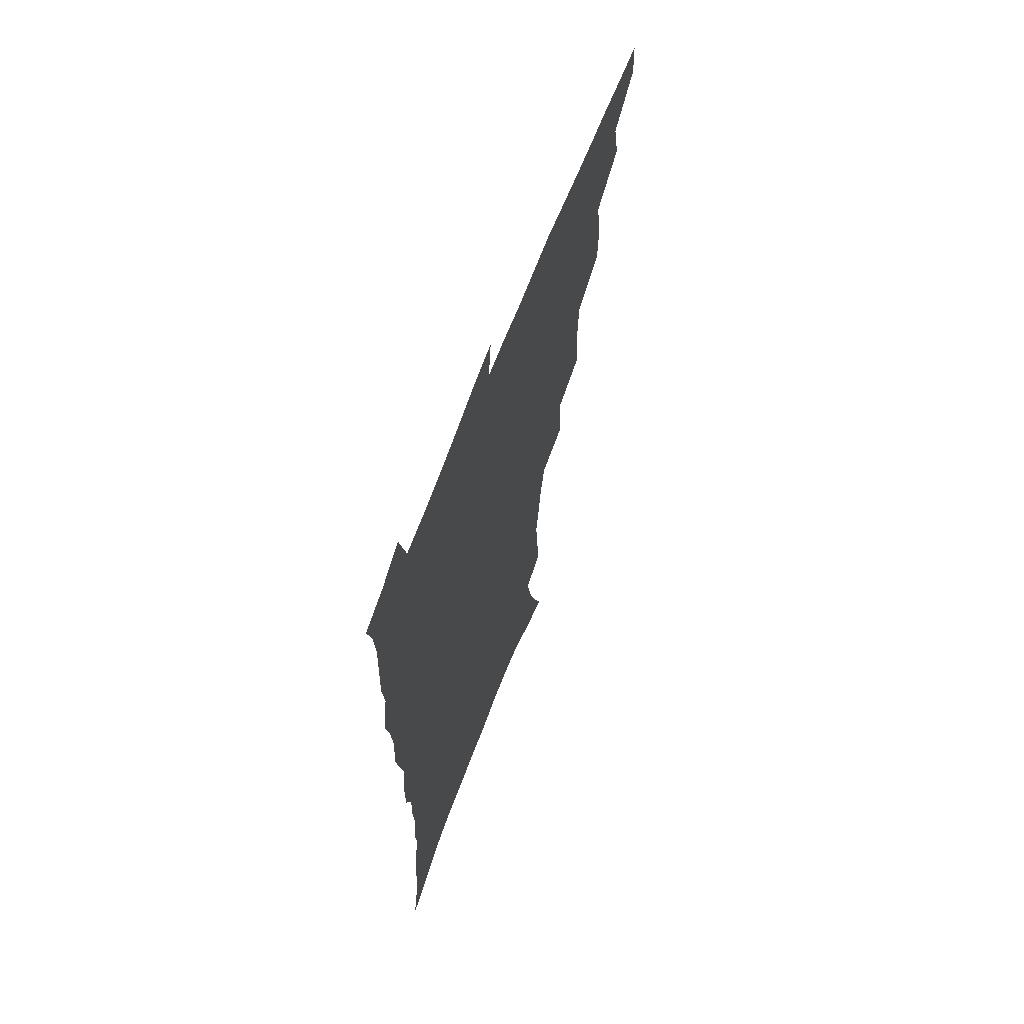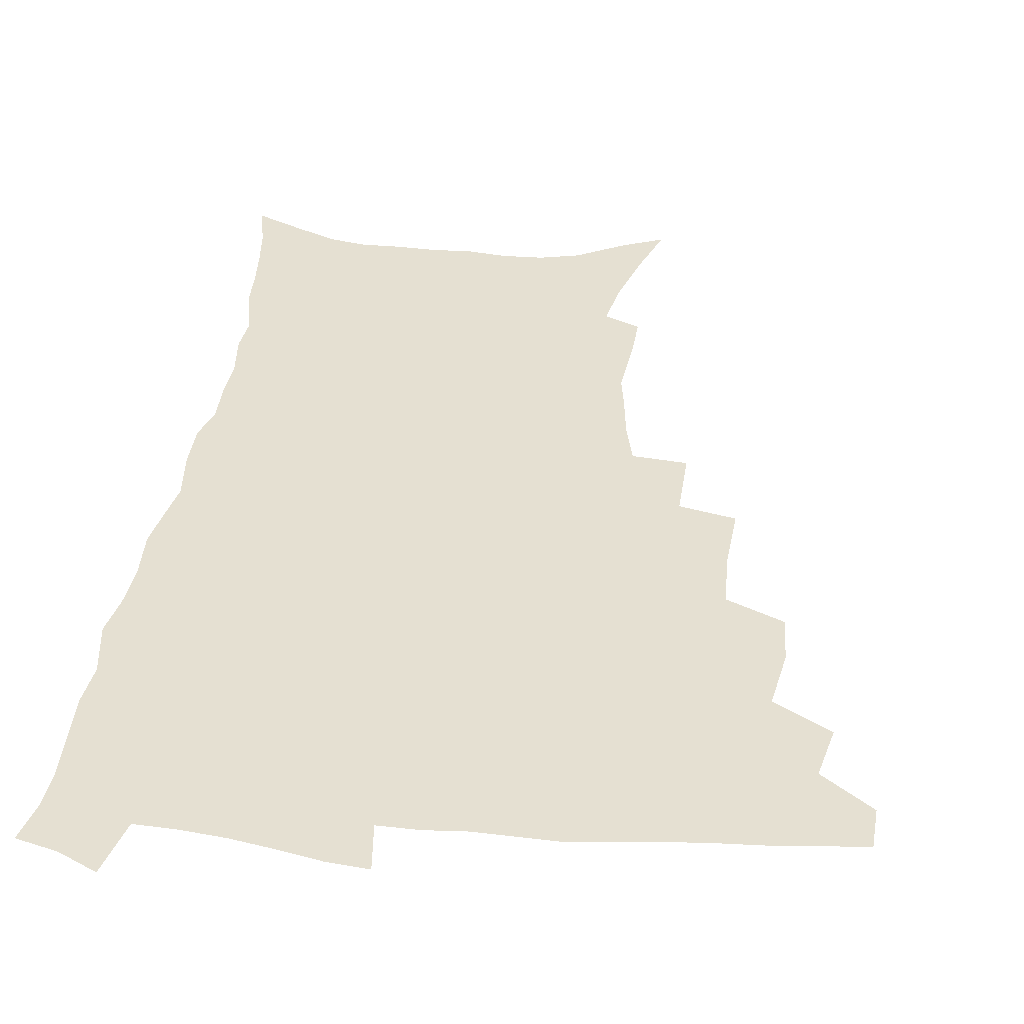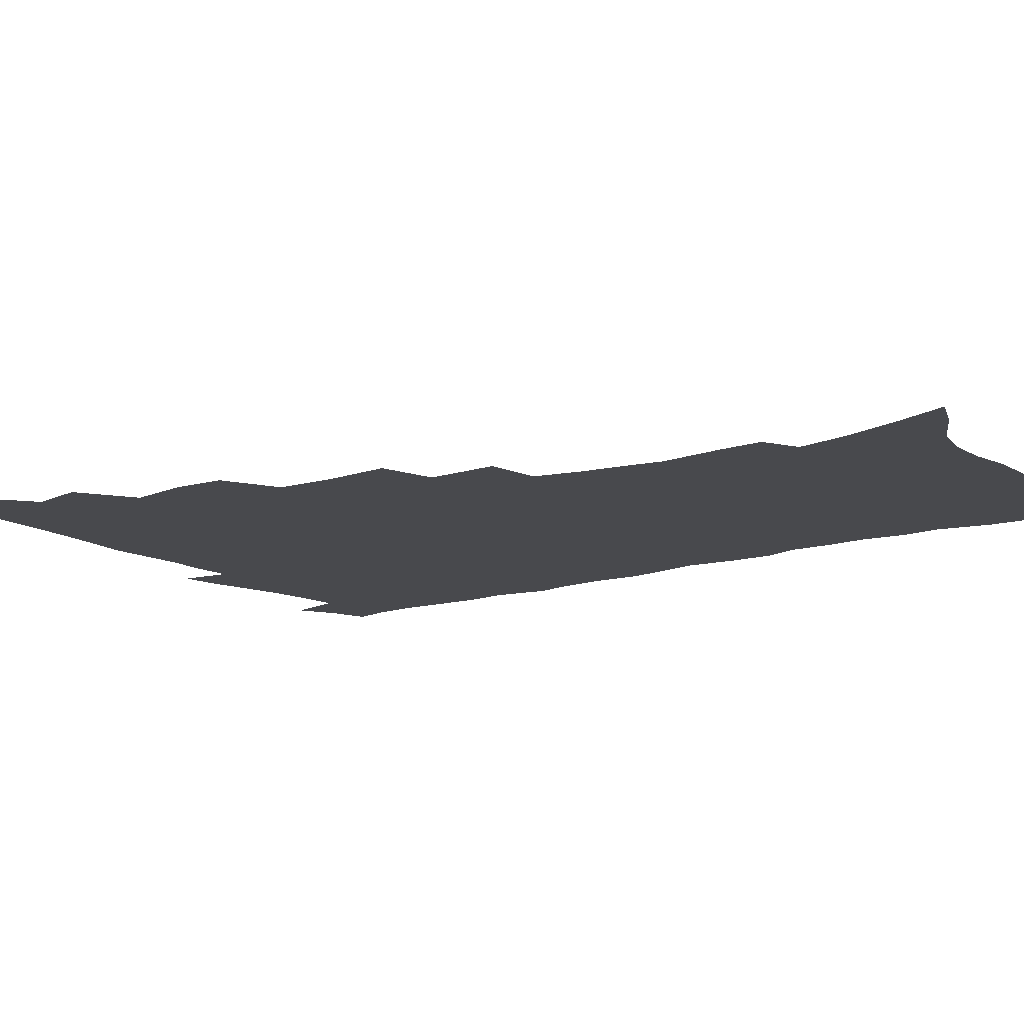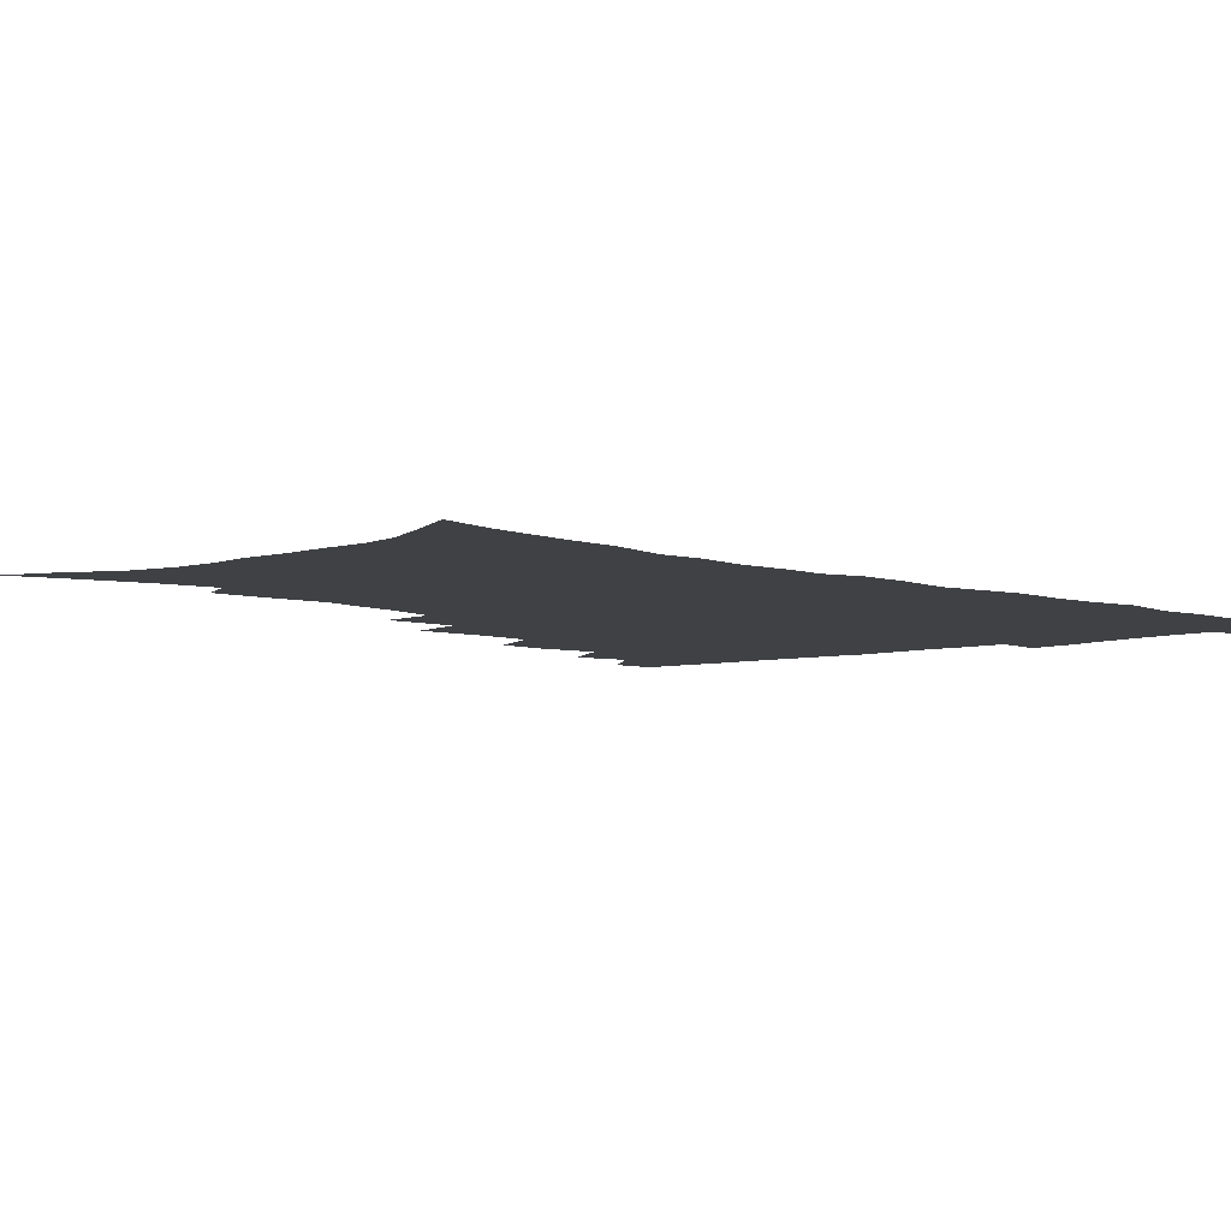
<metadata>
{"format":"obj","ext":"obj","renderer":"f3d","projection":"perspective","resolution":1024,"background":"white","views":[{"elev":66.0,"azim":110.6,"up":"+Y"},{"elev":37.6,"azim":-172.9,"up":"+Z"},{"elev":-12.5,"azim":-53.0,"up":"+Z"},{"elev":-5.4,"azim":43.9,"up":"+Z"}]}
</metadata>
<code>
v 465.3 489.7 0
v 466.1 505.7 0
v 479.1 456.3 0
v 483.3 475.8 0
v 483.3 491.7 0
v 482.7 507.1 0
v 496.3 404.3 0
v 495.4 422.3 0
v 499 444.1 0
v 500.1 461.8 0
v 500.9 478 0
v 499.4 493.3 0
v 497.7 508.9 0
v 515.6 350.1 0
v 517.3 375 0
v 516.4 394.9 0
v 518.1 416.1 0
v 517.3 432.8 0
v 518 450 0
v 518.9 465.9 0
v 516.8 479.9 0
v 515.4 494.4 0
v 513.4 509.8 0
v 534.9 319.6 0
v 535.6 345.4 0
v 534.6 365.9 0
v 534.3 385.7 0
v 533.8 403.6 0
v 532.4 418.7 0
v 531.8 434.2 0
v 532.8 451.6 0
v 532.9 466.9 0
v 531.6 481.3 0
v 530.1 495.9 0
v 528.3 511.2 0
v 559.7 233.2 0
v 560.5 249.8 0
v 562.8 272 0
v 560.4 285.5 0
v 558.2 302.1 0
v 554.5 317.8 0
v 552.1 336.8 0
v 550.7 355.5 0
v 549.4 373.2 0
v 549.2 391.7 0
v 548.1 406.7 0
v 547.5 422.5 0
v 548.3 439.3 0
v 547.6 453.6 0
v 547.7 468.3 0
v 546 482.8 0
v 544.7 497.3 0
v 542.8 512.9 0
v 555.6 167.6 0
v 562.6 187.4 0
v 569 208.8 0
v 572.6 227.2 0
v 573.4 244.1 0
v 573.7 261.3 0
v 573.3 278.1 0
v 572.3 296.1 0
v 569.7 310.6 0
v 567.9 328.1 0
v 565.4 343.4 0
v 564.8 362.4 0
v 564.1 379.8 0
v 562.3 393.6 0
v 562.9 411.1 0
v 562.9 427 0
v 562.4 441.3 0
v 562.6 456.2 0
v 561.4 469.7 0
v 561.2 483.5 0
v 559.5 498 0
v 557.2 514.9 0
v 570.6 174 0
v 575.8 192.1 0
v 584.5 219 0
v 585.9 236.6 0
v 586.3 253.6 0
v 584.9 266.9 0
v 584.6 284.3 0
v 584.1 304.1 0
v 582.6 319.6 0
v 580.6 334.3 0
v 579.4 351.3 0
v 577.9 366.2 0
v 577.8 384.4 0
v 577.4 399.5 0
v 576.3 412.9 0
v 576.8 429.5 0
v 576.6 443.5 0
v 576.2 457 0
v 575.5 470.5 0
v 575.3 484.1 0
v 573.9 498.8 0
v 572.3 514.5 0
v 588.3 184 0
v 594.8 207.1 0
v 596.6 223.7 0
v 597.4 240.9 0
v 597.6 258.5 0
v 596.9 274.3 0
v 596.3 290.6 0
v 595 305.3 0
v 594.4 325.6 0
v 592.7 337.4 0
v 591.9 354.9 0
v 591 370.1 0
v 590.4 385 0
v 590.5 401.8 0
v 589.9 415.4 0
v 589.9 429.8 0
v 590 444.2 0
v 589.7 457.6 0
v 589.5 471.1 0
v 589.1 484.8 0
v 588.1 499.4 0
v 587.3 514.1 0
v 602.9 187.6 0
v 607.2 209.2 0
v 608.9 228.4 0
v 609.1 245 0
v 608.6 259.6 0
v 607.7 273.8 0
v 607.5 293.7 0
v 607 311.1 0
v 605.9 325.3 0
v 604.8 340.8 0
v 604.3 358 0
v 603.8 373 0
v 603.3 387.2 0
v 603.2 402.7 0
v 603.3 417.6 0
v 603.2 431.2 0
v 603.3 445 0
v 603.3 458.1 0
v 603.5 471.4 0
v 603.5 484.9 0
v 603 498.7 0
v 601.4 515.2 0
v 617.4 188.1 0
v 619.9 211.5 0
v 620.5 229.4 0
v 620.5 246.4 0
v 620.3 264.7 0
v 619.7 281.3 0
v 619 293.5 0
v 618.1 314.3 0
v 617.5 327.2 0
v 616.9 343.9 0
v 616.4 358.6 0
v 616.1 373 0
v 615.9 389.3 0
v 615.9 404 0
v 616 418.2 0
v 616.2 431.6 0
v 616.2 444.7 0
v 616.7 458.1 0
v 617.5 471.9 0
v 617.5 484.7 0
v 617 498.6 0
v 615.7 515 0
v 613.5 533.3 0
v 632.1 186.3 0
v 632.5 210.6 0
v 632.3 233.2 0
v 632.1 247.9 0
v 631.6 265.8 0
v 631 280 0
v 630.3 297.2 0
v 629.7 312.6 0
v 629.1 328.4 0
v 628.5 345 0
v 628.5 357.9 0
v 628.3 373.9 0
v 628.3 388.9 0
v 628.3 403.5 0
v 628.4 417.6 0
v 629 433.1 0
v 629.4 445.3 0
v 629.8 458.1 0
v 630.4 471.6 0
v 630.7 484.6 0
v 630.8 498.3 0
v 630 514.1 0
v 628.1 531.8 0
v 647 187 0
v 645.2 212 0
v 644.9 228.4 0
v 644 246.1 0
v 642.8 265.1 0
v 642.3 280.5 0
v 641.5 297.6 0
v 641 313.6 0
v 641.1 326.6 0
v 640.5 343.1 0
v 640.3 358.7 0
v 640.6 372.9 0
v 640.6 387.8 0
v 640.8 402.4 0
v 640.8 418.2 0
v 641.6 431.3 0
v 642.2 444.3 0
v 642.9 457.6 0
v 643.4 471.3 0
v 644 484.2 0
v 644.6 497.6 0
v 645.7 510.6 0
v 643.6 528.6 0
v 661.6 186.3 0
v 658.7 208.6 0
v 656.6 229.2 0
v 656 243.9 0
v 654.1 264 0
v 654.2 277.7 0
v 652.7 297 0
v 652.5 311.7 0
v 652.7 325.6 0
v 652.3 341.6 0
v 652.2 357 0
v 653.2 370.1 0
v 653.2 385.5 0
v 654 398.9 0
v 653.5 415.9 0
v 654.2 429.5 0
v 655.5 442.3 0
v 655.8 456.8 0
v 656.3 470.5 0
v 657.4 483.5 0
v 658.3 496.9 0
v 658.9 510.4 0
v 658.8 525.8 0
v 675.4 186.6 0
v 671.9 206.4 0
v 669.4 225.5 0
v 667.9 242.4 0
v 666.8 259 0
v 665.7 275.9 0
v 664.5 293.4 0
v 664 309.1 0
v 664.8 322.4 0
v 664.4 338.7 0
v 665.5 352 0
v 665.7 367.1 0
v 665.4 383.6 0
v 666.5 397 0
v 666 413.9 0
v 667.3 427.1 0
v 668.2 441.1 0
v 669.4 454.5 0
v 669.8 468.9 0
v 670.5 483 0
v 671.9 496.1 0
v 672.9 510 0
v 673.9 524.1 0
v 689.2 183.9 0
v 686.3 201.2 0
v 683.3 219.9 0
v 680.4 238.8 0
v 678.9 255.6 0
v 678.2 271.4 0
v 677.1 288.1 0
v 677.9 301.6 0
v 676.4 319.8 0
v 677.7 333.1 0
v 677.5 348.9 0
v 678.7 362.8 0
v 678.4 379.2 0
v 679.8 393.1 0
v 680.3 408.4 0
v 681 423.3 0
v 681.4 438.3 0
v 683.3 451.8 0
v 682.8 467.9 0
v 684.3 481.2 0
v 685.4 495 0
v 687.3 508.8 0
v 688.7 523.4 0
v 694 544.5 0
v 705 176.9 0
v 701.4 194.7 0
v 698.7 211.8 0
v 696.6 228.8 0
v 693 248.2 0
v 692.3 263.6 0
v 691.1 280.1 0
v 690.4 296.1 0
v 691 310.7 0
v 692.1 324.9 0
v 693.6 338.9 0
v 692.7 356.1 0
v 693.6 371.1 0
v 695.7 384.8 0
v 695.6 401.3 0
v 697.4 415.7 0
v 696 433.3 0
v 699 446.7 0
v 697.4 464.3 0
v 698 478.9 0
v 700.2 492.7 0
v 701.8 507.1 0
v 703 521.5 0
v 707.7 537.5 0
v 721.1 169.2 0
v 717.4 186.8 0
v 715.6 202.1 0
v 714.3 217.1 0
v 713.7 231.9 0
v 709.6 251.3 0
v 710.9 264 0
v 709 281.3 0
v 710 295.3 0
v 709.8 311.3 0
v 713.7 323 0
v 713.8 339.4 0
v 711.7 358.5 0
v 714.4 372.4 0
v 717 387 0
v 716 405.1 0
v 717.3 421.1 0
v 720.1 435.7 0
v 716.9 455.6 0
v 718.6 471.1 0
v 718 487.7 0
v 717.3 504.6 0
v 718.5 519.5 0
v 721.9 533.7 0
f 4 5 1
f 1 5 2
f 5 6 2
f 9 10 3
f 3 10 4
f 10 11 4
f 4 11 5
f 11 12 5
f 5 12 6
f 12 13 6
f 16 17 7
f 7 17 8
f 17 18 8
f 8 18 9
f 18 19 9
f 9 19 10
f 19 20 10
f 10 20 11
f 20 21 11
f 11 21 12
f 21 22 12
f 12 22 13
f 22 23 13
f 25 26 14
f 14 26 15
f 26 27 15
f 15 27 16
f 27 28 16
f 16 28 17
f 28 29 17
f 17 29 18
f 29 30 18
f 18 30 19
f 30 31 19
f 19 31 20
f 31 32 20
f 20 32 21
f 32 33 21
f 21 33 22
f 33 34 22
f 22 34 23
f 34 35 23
f 41 42 24
f 24 42 25
f 42 43 25
f 25 43 26
f 43 44 26
f 26 44 27
f 44 45 27
f 27 45 28
f 45 46 28
f 28 46 29
f 46 47 29
f 29 47 30
f 47 48 30
f 30 48 31
f 48 49 31
f 31 49 32
f 49 50 32
f 32 50 33
f 50 51 33
f 33 51 34
f 51 52 34
f 34 52 35
f 52 53 35
f 57 58 36
f 36 58 37
f 58 59 37
f 37 59 38
f 59 60 38
f 38 60 39
f 60 61 39
f 39 61 40
f 61 62 40
f 40 62 41
f 62 63 41
f 41 63 42
f 63 64 42
f 42 64 43
f 64 65 43
f 43 65 44
f 65 66 44
f 44 66 45
f 66 67 45
f 45 67 46
f 67 68 46
f 46 68 47
f 68 69 47
f 47 69 48
f 69 70 48
f 48 70 49
f 70 71 49
f 49 71 50
f 71 72 50
f 50 72 51
f 72 73 51
f 51 73 52
f 73 74 52
f 52 74 53
f 74 75 53
f 54 76 55
f 76 77 55
f 55 77 56
f 77 78 56
f 56 78 57
f 78 79 57
f 57 79 58
f 79 80 58
f 58 80 59
f 80 81 59
f 59 81 60
f 81 82 60
f 60 82 61
f 82 83 61
f 61 83 62
f 83 84 62
f 62 84 63
f 84 85 63
f 63 85 64
f 85 86 64
f 64 86 65
f 86 87 65
f 65 87 66
f 87 88 66
f 66 88 67
f 88 89 67
f 67 89 68
f 89 90 68
f 68 90 69
f 90 91 69
f 69 91 70
f 91 92 70
f 70 92 71
f 92 93 71
f 71 93 72
f 93 94 72
f 72 94 73
f 94 95 73
f 73 95 74
f 95 96 74
f 74 96 75
f 96 97 75
f 76 98 77
f 98 99 77
f 77 99 78
f 99 100 78
f 78 100 79
f 100 101 79
f 79 101 80
f 101 102 80
f 80 102 81
f 102 103 81
f 81 103 82
f 103 104 82
f 82 104 83
f 104 105 83
f 83 105 84
f 105 106 84
f 84 106 85
f 106 107 85
f 85 107 86
f 107 108 86
f 86 108 87
f 108 109 87
f 87 109 88
f 109 110 88
f 88 110 89
f 110 111 89
f 89 111 90
f 111 112 90
f 90 112 91
f 112 113 91
f 91 113 92
f 113 114 92
f 92 114 93
f 114 115 93
f 93 115 94
f 115 116 94
f 94 116 95
f 116 117 95
f 95 117 96
f 117 118 96
f 96 118 97
f 118 119 97
f 98 120 99
f 120 121 99
f 99 121 100
f 121 122 100
f 100 122 101
f 122 123 101
f 101 123 102
f 123 124 102
f 102 124 103
f 124 125 103
f 103 125 104
f 125 126 104
f 104 126 105
f 126 127 105
f 105 127 106
f 127 128 106
f 106 128 107
f 128 129 107
f 107 129 108
f 129 130 108
f 108 130 109
f 130 131 109
f 109 131 110
f 131 132 110
f 110 132 111
f 132 133 111
f 111 133 112
f 133 134 112
f 112 134 113
f 134 135 113
f 113 135 114
f 135 136 114
f 114 136 115
f 136 137 115
f 115 137 116
f 137 138 116
f 116 138 117
f 138 139 117
f 117 139 118
f 139 140 118
f 118 140 119
f 140 141 119
f 120 142 121
f 142 143 121
f 121 143 122
f 143 144 122
f 122 144 123
f 144 145 123
f 123 145 124
f 145 146 124
f 124 146 125
f 146 147 125
f 125 147 126
f 147 148 126
f 126 148 127
f 148 149 127
f 127 149 128
f 149 150 128
f 128 150 129
f 150 151 129
f 129 151 130
f 151 152 130
f 130 152 131
f 152 153 131
f 131 153 132
f 153 154 132
f 132 154 133
f 154 155 133
f 133 155 134
f 155 156 134
f 134 156 135
f 156 157 135
f 135 157 136
f 157 158 136
f 136 158 137
f 158 159 137
f 137 159 138
f 159 160 138
f 138 160 139
f 160 161 139
f 139 161 140
f 161 162 140
f 140 162 141
f 162 163 141
f 142 165 143
f 165 166 143
f 143 166 144
f 166 167 144
f 144 167 145
f 167 168 145
f 145 168 146
f 168 169 146
f 146 169 147
f 169 170 147
f 147 170 148
f 170 171 148
f 148 171 149
f 171 172 149
f 149 172 150
f 172 173 150
f 150 173 151
f 173 174 151
f 151 174 152
f 174 175 152
f 152 175 153
f 175 176 153
f 153 176 154
f 176 177 154
f 154 177 155
f 177 178 155
f 155 178 156
f 178 179 156
f 156 179 157
f 179 180 157
f 157 180 158
f 180 181 158
f 158 181 159
f 181 182 159
f 159 182 160
f 182 183 160
f 160 183 161
f 183 184 161
f 161 184 162
f 184 185 162
f 162 185 163
f 185 186 163
f 163 186 164
f 186 187 164
f 165 188 166
f 188 189 166
f 166 189 167
f 189 190 167
f 167 190 168
f 190 191 168
f 168 191 169
f 191 192 169
f 169 192 170
f 192 193 170
f 170 193 171
f 193 194 171
f 171 194 172
f 194 195 172
f 172 195 173
f 195 196 173
f 173 196 174
f 196 197 174
f 174 197 175
f 197 198 175
f 175 198 176
f 198 199 176
f 176 199 177
f 199 200 177
f 177 200 178
f 200 201 178
f 178 201 179
f 201 202 179
f 179 202 180
f 202 203 180
f 180 203 181
f 203 204 181
f 181 204 182
f 204 205 182
f 182 205 183
f 205 206 183
f 183 206 184
f 206 207 184
f 184 207 185
f 207 208 185
f 185 208 186
f 208 209 186
f 186 209 187
f 209 210 187
f 188 211 189
f 211 212 189
f 189 212 190
f 212 213 190
f 190 213 191
f 213 214 191
f 191 214 192
f 214 215 192
f 192 215 193
f 215 216 193
f 193 216 194
f 216 217 194
f 194 217 195
f 217 218 195
f 195 218 196
f 218 219 196
f 196 219 197
f 219 220 197
f 197 220 198
f 220 221 198
f 198 221 199
f 221 222 199
f 199 222 200
f 222 223 200
f 200 223 201
f 223 224 201
f 201 224 202
f 224 225 202
f 202 225 203
f 225 226 203
f 203 226 204
f 226 227 204
f 204 227 205
f 227 228 205
f 205 228 206
f 228 229 206
f 206 229 207
f 229 230 207
f 207 230 208
f 230 231 208
f 208 231 209
f 231 232 209
f 209 232 210
f 232 233 210
f 211 234 212
f 234 235 212
f 212 235 213
f 235 236 213
f 213 236 214
f 236 237 214
f 214 237 215
f 237 238 215
f 215 238 216
f 238 239 216
f 216 239 217
f 239 240 217
f 217 240 218
f 240 241 218
f 218 241 219
f 241 242 219
f 219 242 220
f 242 243 220
f 220 243 221
f 243 244 221
f 221 244 222
f 244 245 222
f 222 245 223
f 245 246 223
f 223 246 224
f 246 247 224
f 224 247 225
f 247 248 225
f 225 248 226
f 248 249 226
f 226 249 227
f 249 250 227
f 227 250 228
f 250 251 228
f 228 251 229
f 251 252 229
f 229 252 230
f 252 253 230
f 230 253 231
f 253 254 231
f 231 254 232
f 254 255 232
f 232 255 233
f 255 256 233
f 234 257 235
f 257 258 235
f 235 258 236
f 258 259 236
f 236 259 237
f 259 260 237
f 237 260 238
f 260 261 238
f 238 261 239
f 261 262 239
f 239 262 240
f 262 263 240
f 240 263 241
f 263 264 241
f 241 264 242
f 264 265 242
f 242 265 243
f 265 266 243
f 243 266 244
f 266 267 244
f 244 267 245
f 267 268 245
f 245 268 246
f 268 269 246
f 246 269 247
f 269 270 247
f 247 270 248
f 270 271 248
f 248 271 249
f 271 272 249
f 249 272 250
f 272 273 250
f 250 273 251
f 273 274 251
f 251 274 252
f 274 275 252
f 252 275 253
f 275 276 253
f 253 276 254
f 276 277 254
f 254 277 255
f 277 278 255
f 255 278 256
f 278 279 256
f 257 281 258
f 281 282 258
f 258 282 259
f 282 283 259
f 259 283 260
f 283 284 260
f 260 284 261
f 284 285 261
f 261 285 262
f 285 286 262
f 262 286 263
f 286 287 263
f 263 287 264
f 287 288 264
f 264 288 265
f 288 289 265
f 265 289 266
f 289 290 266
f 266 290 267
f 290 291 267
f 267 291 268
f 291 292 268
f 268 292 269
f 292 293 269
f 269 293 270
f 293 294 270
f 270 294 271
f 294 295 271
f 271 295 272
f 295 296 272
f 272 296 273
f 296 297 273
f 273 297 274
f 297 298 274
f 274 298 275
f 298 299 275
f 275 299 276
f 299 300 276
f 276 300 277
f 300 301 277
f 277 301 278
f 301 302 278
f 278 302 279
f 302 303 279
f 279 303 280
f 303 304 280
f 281 305 282
f 305 306 282
f 282 306 283
f 306 307 283
f 283 307 284
f 307 308 284
f 284 308 285
f 308 309 285
f 285 309 286
f 309 310 286
f 286 310 287
f 310 311 287
f 287 311 288
f 311 312 288
f 288 312 289
f 312 313 289
f 289 313 290
f 313 314 290
f 290 314 291
f 314 315 291
f 291 315 292
f 315 316 292
f 292 316 293
f 316 317 293
f 293 317 294
f 317 318 294
f 294 318 295
f 318 319 295
f 295 319 296
f 319 320 296
f 296 320 297
f 320 321 297
f 297 321 298
f 321 322 298
f 298 322 299
f 322 323 299
f 299 323 300
f 323 324 300
f 300 324 301
f 324 325 301
f 301 325 302
f 325 326 302
f 302 326 303
f 326 327 303
f 303 327 304
f 327 328 304

</code>
